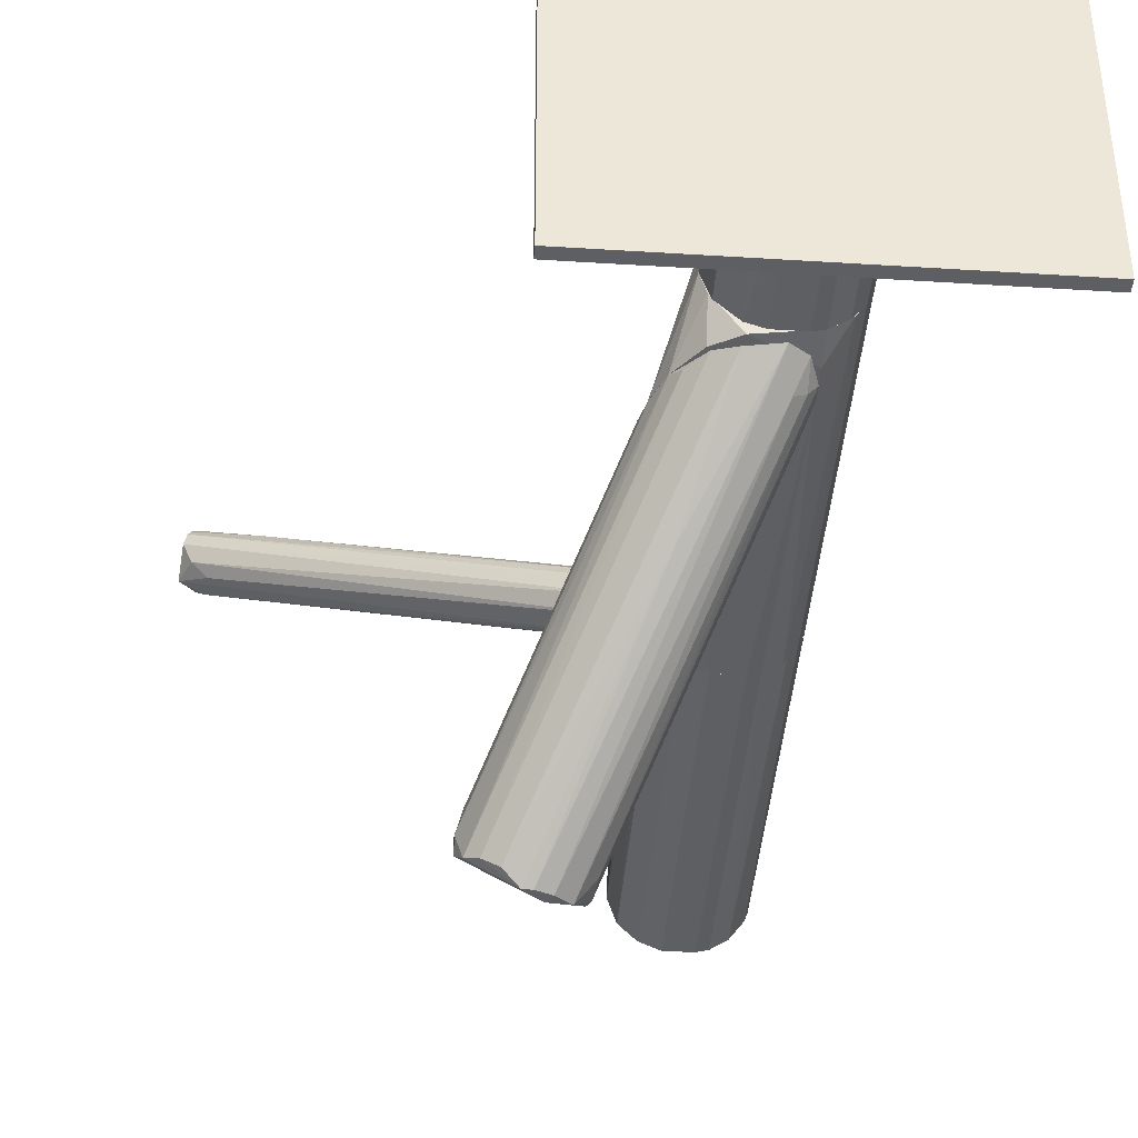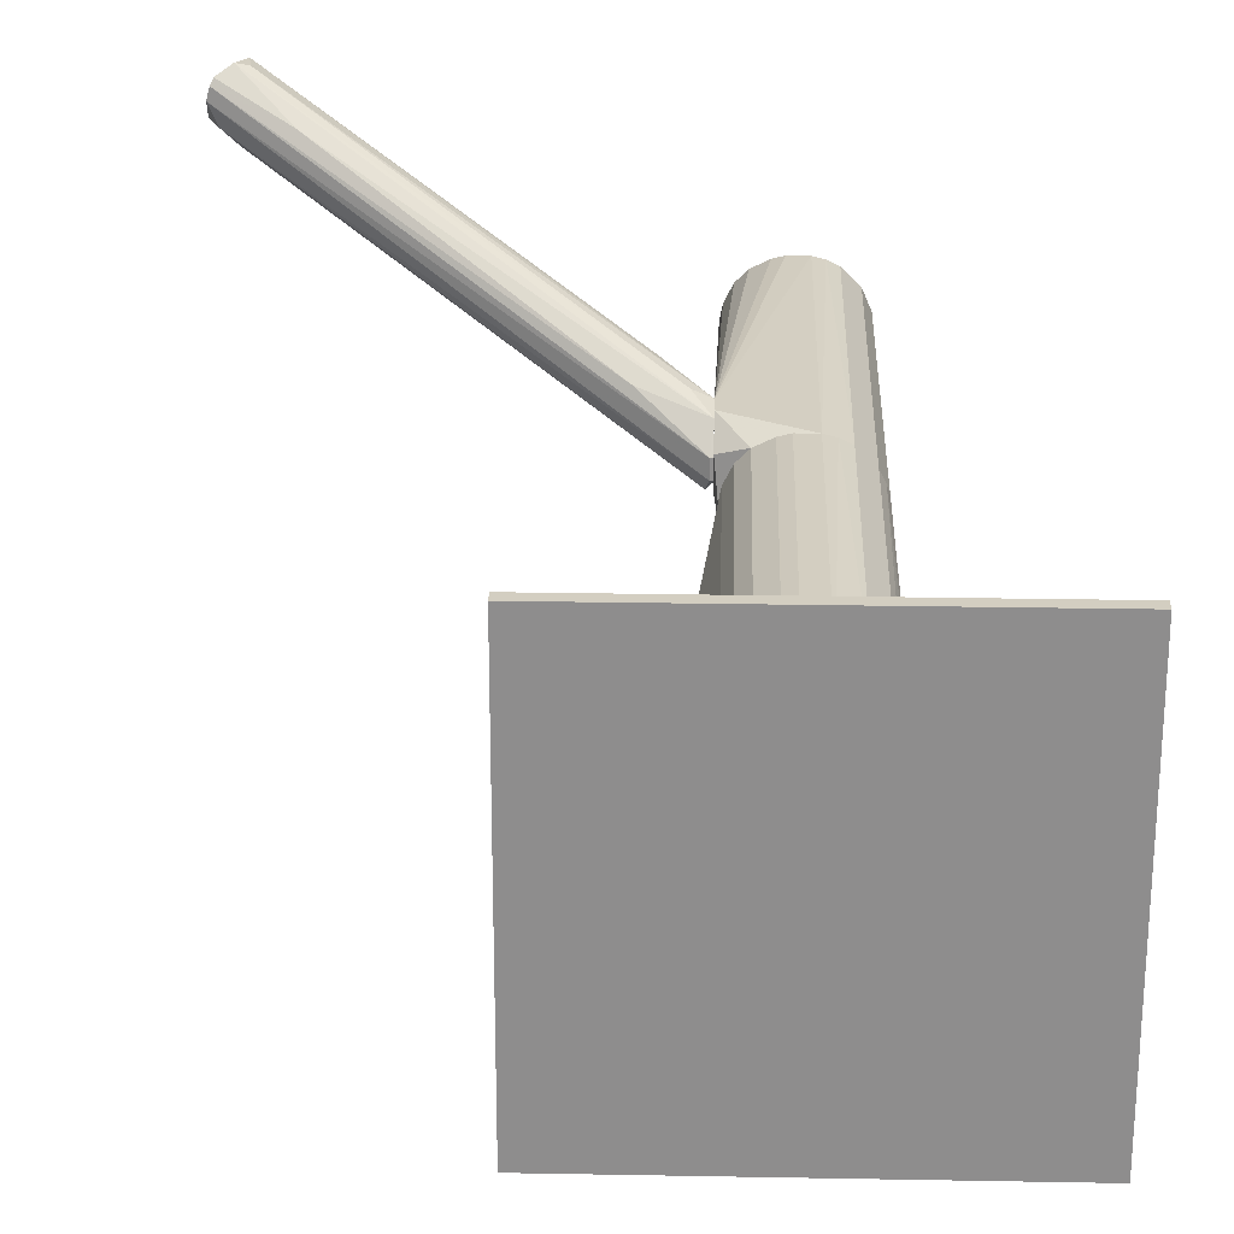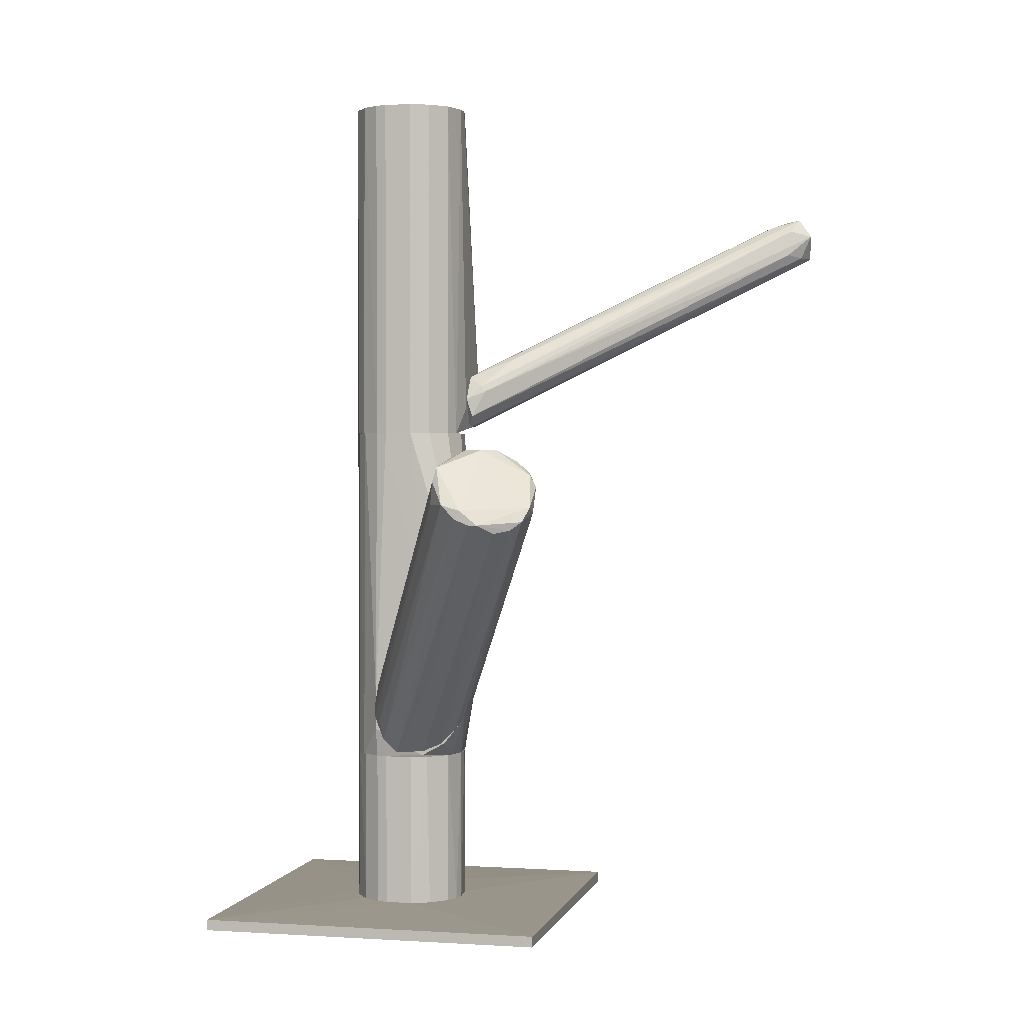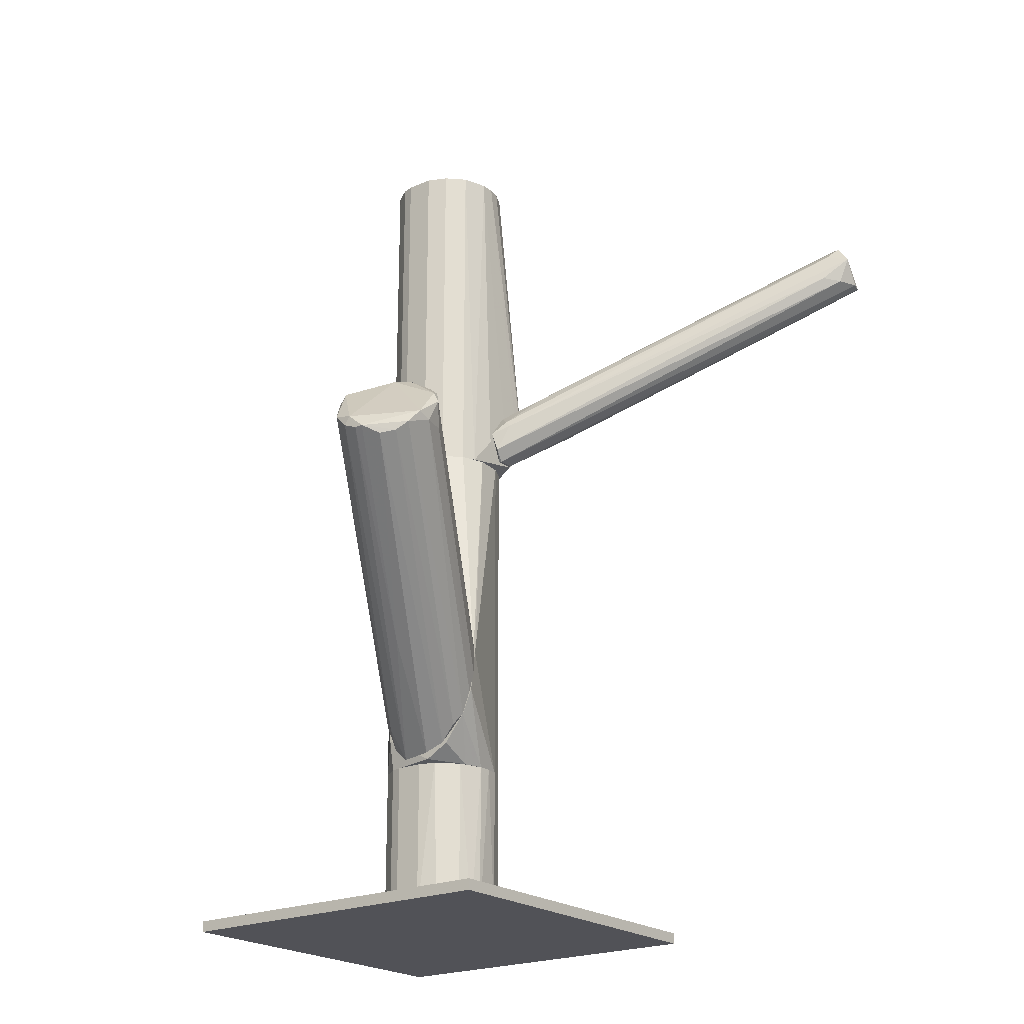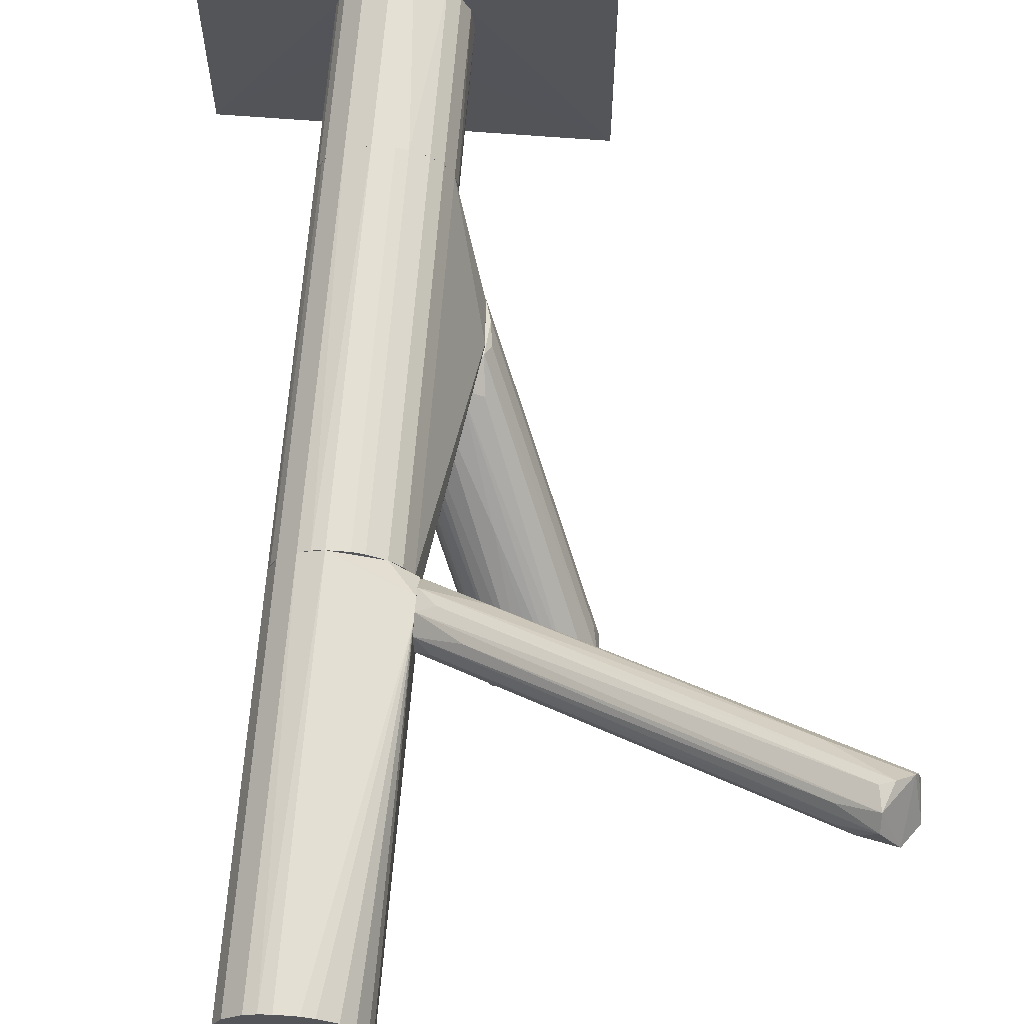
<metadata>
{"format":"obj","ext":"obj","renderer":"f3d","projection":"perspective","resolution":1024,"background":"white","views":[{"elev":-41.1,"azim":175.6,"up":"+Y"},{"elev":25.1,"azim":-178.3,"up":"+Y"},{"elev":1.5,"azim":13.2,"up":"+Z"},{"elev":-21.6,"azim":37.3,"up":"+Z"},{"elev":65.8,"azim":4.5,"up":"+Y"}]}
</metadata>
<code>
o convex_0
v -0.01711 0.01458 -0.1074
v -0.07531 -0.0346 -0.1109
v -0.05382 -0.0346 -0.1109
v -0.05452 0.05409 -0.1109
v 0.01338 0.05409 -0.1109
v -0.07531 0.05409 -0.1081
v 0.01338 -0.0346 -0.1081
v -0.07531 -0.0346 -0.1081
v 0.01338 0.05409 -0.1081
v 0.01338 -0.0346 -0.1109
v -0.07531 0.05409 -0.1109
v -0.04205 -0.000643 -0.1074
v -0.03374 0.02429 -0.1074
v -0.0275 -0.004801 -0.1074
v -0.04552 0.0132 -0.1074
f 12 13 15
f 3 2 4
f 3 4 5
f 5 4 6
f 2 3 7
f 6 2 8
f 2 7 8
f 5 6 9
f 1 7 9
f 7 5 9
f 3 5 10
f 7 3 10
f 5 7 10
f 4 2 11
f 2 6 11
f 6 4 11
f 1 9 13
f 9 6 13
f 12 1 13
f 7 1 14
f 8 7 14
f 1 12 14
f 12 8 14
f 6 8 15
f 8 12 15
f 13 6 15
o convex_1
v -0.04482 0.003513 -0.1074
v -0.01642 0.01113 -0.06722
v -0.01711 0.0146 -0.06722
v -0.04552 0.005593 -0.06722
v -0.03374 0.0243 -0.1074
v -0.02266 -0.002722 -0.1074
v -0.03443 -0.004802 -0.06722
v -0.03928 0.02222 -0.06722
v -0.01711 0.0146 -0.1074
v -0.04482 0.01529 -0.1074
v -0.02612 0.0236 -0.06722
v -0.0185 0.001437 -0.06722
v -0.0372 -0.004107 -0.1074
v -0.02196 0.02152 -0.1074
v -0.01711 0.004901 -0.1074
v -0.04136 -0.001335 -0.06722
v -0.0275 -0.004802 -0.06722
v -0.04482 0.01529 -0.06722
v -0.0275 -0.004802 -0.1074
v -0.03928 0.02222 -0.1074
v -0.01919 0.01875 -0.06722
v -0.03374 0.0243 -0.06722
v -0.02889 0.0243 -0.1074
v -0.02335 -0.003414 -0.06722
v -0.04552 0.01321 -0.1074
v -0.04344 0.01806 -0.06722
v -0.04136 -0.001335 -0.1074
v -0.0185 0.001437 -0.1074
v -0.01642 0.007675 -0.1074
v -0.01642 0.007675 -0.06722
v -0.04413 0.002129 -0.06722
v -0.04344 0.01806 -0.1074
v -0.01919 0.01875 -0.1074
v -0.02196 0.02152 -0.06722
v -0.04552 0.01321 -0.06722
v -0.04552 0.005593 -0.1074
v -0.03443 -0.004802 -0.1074
v -0.0372 -0.004107 -0.06722
f 31 28 53
f 17 18 19
f 16 20 21
f 17 19 22
f 19 18 23
f 18 17 24
f 21 20 24
f 20 16 25
f 23 18 26
f 17 22 27
f 16 21 28
f 24 20 29
f 21 24 30
f 22 19 31
f 27 22 32
f 19 23 33
f 28 21 34
f 32 22 34
f 23 20 35
f 20 25 35
f 18 24 36
f 26 18 36
f 20 23 37
f 23 26 37
f 37 26 38
f 29 20 38
f 26 29 38
f 20 37 38
f 21 27 39
f 27 32 39
f 34 21 39
f 32 34 39
f 25 16 40
f 33 25 40
f 33 23 41
f 25 33 41
f 23 35 41
f 16 28 42
f 28 31 42
f 27 21 43
f 21 30 43
f 30 27 43
f 24 17 44
f 30 24 44
f 30 44 45
f 17 27 45
f 27 30 45
f 44 17 45
f 19 16 46
f 31 19 46
f 16 42 46
f 42 31 46
f 35 25 47
f 25 41 47
f 41 35 47
f 24 29 48
f 36 24 48
f 29 36 48
f 29 26 49
f 26 36 49
f 36 29 49
f 19 33 50
f 40 19 50
f 33 40 50
f 16 19 51
f 40 16 51
f 19 40 51
f 22 28 52
f 28 34 52
f 34 22 52
f 28 22 53
f 22 31 53
o convex_2
v -0.02542 -0.005501 -0.03256
v 0.005754 -0.07131 -0.001393
v 0.007834 -0.07131 -0.001393
v -0.03097 -0.006197 -0.06582
v -0.008105 -0.00619 -0.04573
v 0.01337 -0.05191 0.01385
v -0.00395 -0.06438 0.01247
v 0.01753 -0.06507 -0.000699
v -0.0372 -0.006197 -0.05611
v -0.01849 -0.006197 -0.06305
v 0.000905 -0.05538 0.01663
v -0.01295 -0.006886 -0.02979
v -0.001175 -0.07062 0.003457
v 0.01892 -0.05538 0.007614
v -0.03443 -0.005501 -0.04295
v -0.008794 -0.005501 -0.03741
v -0.01226 -0.005501 -0.05611
v 0.01892 -0.05884 0.001383
v 0.008523 -0.0533 0.01663
v 0.01129 -0.06854 -0.003468
v -0.002566 -0.05746 0.01455
v -0.03235 -0.01104 -0.0582
v -0.02334 -0.006886 -0.06512
v -0.00464 -0.06577 0.009002
v -0.01919 -0.006197 -0.02979
v -0.03582 -0.007576 -0.04711
v 0.002289 -0.07131 -5e-06
v -0.03097 -0.005501 -0.03741
v 0.01892 -0.0623 0.002763
v 0.01684 -0.0533 0.01108
v 0.003674 -0.0526 0.01594
v -0.03512 -0.005501 -0.06235
v -0.008105 -0.009663 -0.02979
v -0.005335 -0.06507 0.003457
v 0.01476 -0.06646 -0.002773
v -0.01434 -0.006886 -0.05889
v 0.003674 -0.07131 0.002069
v 0.005059 -0.05607 0.01663
v -0.00464 -0.02767 -0.008326
v -0.01434 -0.03044 -0.04226
v -0.03512 -0.008961 -0.05681
v -0.005335 -0.05607 0.01038
v -0.009484 -0.00619 -0.05058
v 0.01753 -0.0533 0.001383
v -0.02681 -0.008272 -0.03187
v -0.00741 -0.006886 -0.04017
v -0.0372 -0.006197 -0.05265
v 0.0106 -0.05122 0.01455
v 0.01753 -0.05538 0.01038
f 72 91 102
f 68 54 69
f 68 69 70
f 69 58 70
f 61 70 71
f 60 64 74
f 57 63 76
f 63 73 76
f 66 60 77
f 69 54 78
f 65 69 78
f 60 68 79
f 77 60 79
f 55 56 80
f 57 55 80
f 75 57 80
f 66 75 80
f 54 68 81
f 56 61 82
f 71 67 82
f 61 71 82
f 67 69 83
f 54 64 84
f 64 72 84
f 78 54 84
f 63 57 85
f 68 70 85
f 70 63 85
f 57 75 85
f 65 59 86
f 69 65 86
f 59 83 86
f 83 69 86
f 66 77 87
f 61 56 88
f 56 73 88
f 73 63 88
f 70 61 89
f 63 70 89
f 61 88 89
f 88 63 89
f 60 66 90
f 80 56 90
f 66 80 90
f 56 82 90
f 90 82 91
f 64 60 91
f 72 64 91
f 60 90 91
f 65 78 92
f 84 72 92
f 78 84 92
f 56 55 93
f 55 57 93
f 73 56 93
f 57 76 93
f 76 73 93
f 75 66 94
f 62 85 94
f 85 75 94
f 87 62 94
f 66 87 94
f 68 60 95
f 60 74 95
f 81 68 95
f 74 81 95
f 70 58 96
f 71 70 96
f 71 96 97
f 67 71 97
f 96 58 97
f 64 54 98
f 74 64 98
f 54 81 98
f 81 74 98
f 58 69 99
f 69 67 99
f 97 58 99
f 67 97 99
f 79 68 100
f 77 79 100
f 85 62 100
f 68 85 100
f 62 87 100
f 87 77 100
f 59 65 101
f 72 59 101
f 65 92 101
f 92 72 101
f 59 72 102
f 82 67 102
f 83 59 102
f 67 83 102
f 91 82 102
o convex_3
v -0.04413 0.01668 -0.06721
v -0.008795 -0.004801 -0.03949
v -0.008795 -0.005495 -0.03949
v -0.04552 0.005594 0.02148
v -0.02196 0.02153 0.02148
v -0.02196 0.02153 -0.06721
v -0.0372 -0.004106 -0.06721
v -0.0275 -0.004798 0.02148
v -0.03651 0.02361 0.02148
v -0.01642 0.00767 0.02148
v -0.0178 -0.005495 -0.06305
v -0.03374 0.0243 -0.06721
v -0.04552 0.005594 -0.06721
v -0.04136 -0.001333 0.02148
v -0.04482 0.01529 0.02148
v -0.01711 0.0146 -0.06721
v -0.0372 -0.005495 -0.05058
v -0.01711 0.0146 0.02148
v -0.02889 0.0243 0.02148
v -0.0185 0.001435 0.02148
v -0.03928 0.02222 -0.06721
v -0.03443 -0.004801 0.02148
v -0.04413 0.002129 -0.06721
v -0.009489 -0.005495 -0.04988
v -0.04344 0.01806 0.02148
v -0.04552 0.01321 -0.06721
v -0.02612 0.02361 -0.06721
v -0.0178 0.002823 -0.06721
v -0.01919 0.01876 -0.06721
v -0.02266 -0.002721 0.02148
v -0.02404 -0.005495 -0.06652
v -0.01919 0.01876 0.02148
v -0.03928 0.02222 0.02148
v -0.04552 0.01321 0.02148
v -0.04413 0.002129 0.02148
v -0.04205 -0.000642 -0.06721
v -0.0372 -0.004106 0.02148
v -0.02889 0.0243 -0.06721
v -0.03374 0.0243 0.02148
v -0.02266 -0.005495 -0.03187
v -0.02612 0.02361 0.02148
v -0.04344 0.01806 -0.06721
v -0.0372 -0.005495 -0.05959
v -0.01642 0.00767 -0.06721
v -0.01226 -0.005495 -0.05612
f 146 126 147
f 103 108 109
f 107 106 110
f 106 107 111
f 105 104 112
f 107 110 112
f 108 103 114
f 103 109 115
f 110 106 116
f 106 111 117
f 109 108 118
f 113 105 119
f 112 104 120
f 107 112 120
f 104 118 120
f 111 107 121
f 105 112 122
f 112 110 122
f 114 103 123
f 111 114 123
f 110 116 124
f 106 115 125
f 115 109 125
f 104 105 126
f 105 113 126
f 118 104 126
f 103 117 127
f 117 111 127
f 103 115 128
f 115 106 128
f 117 103 128
f 107 108 129
f 108 114 129
f 109 118 130
f 108 107 131
f 118 108 131
f 120 118 131
f 110 105 132
f 105 122 132
f 122 110 132
f 113 119 133
f 109 130 133
f 130 113 133
f 107 120 134
f 131 107 134
f 120 131 134
f 111 123 135
f 127 111 135
f 123 127 135
f 106 117 136
f 128 106 136
f 117 128 136
f 116 106 137
f 106 125 137
f 137 125 138
f 119 116 138
f 125 109 138
f 116 137 138
f 116 119 139
f 124 116 139
f 119 124 139
f 114 121 140
f 129 114 140
f 121 129 140
f 114 111 141
f 111 121 141
f 121 114 141
f 105 110 142
f 119 105 142
f 110 124 142
f 124 119 142
f 121 107 143
f 107 129 143
f 129 121 143
f 123 103 144
f 103 127 144
f 127 123 144
f 133 119 145
f 109 133 145
f 138 109 145
f 119 138 145
f 118 126 146
f 130 118 146
f 130 146 147
f 126 113 147
f 113 130 147
o convex_4
v -0.04205 -0.00064 0.02148
v -0.01572 0.02222 0.03742
v -0.01572 0.01667 0.03742
v -0.04552 0.01321 0.1109
v -0.02265 -0.002722 0.1109
v -0.03928 0.02222 0.02148
v -0.02612 0.0236 0.1109
v -0.02265 -0.002722 0.02148
v -0.0372 -0.004105 0.1109
v -0.01642 0.007672 0.1109
v -0.01572 0.02499 0.0298
v -0.03651 0.0236 0.1109
v -0.04552 0.01321 0.02148
v -0.01711 0.004901 0.02148
v -0.04482 0.003516 0.1109
v -0.03443 -0.004802 0.02148
v -0.01919 0.01875 0.1109
v -0.03374 0.0243 0.02148
v -0.02751 -0.004802 0.1109
v -0.04344 0.01806 0.1109
v -0.04552 0.005592 0.02148
v -0.0185 0.001436 0.1109
v -0.01572 0.01945 0.02356
v -0.03374 0.0243 0.1109
v -0.02751 -0.004802 0.02148
v -0.04344 0.01806 0.02148
v -0.04136 -0.001334 0.1109
v -0.01711 0.0146 0.1109
v -0.01572 0.01044 0.02841
v -0.0185 0.001436 0.02148
v -0.0372 -0.004105 0.02148
v -0.01572 0.02499 0.03466
v -0.02196 0.02152 0.02148
v -0.03928 0.02222 0.1109
v -0.04552 0.005592 0.1109
v -0.02196 0.02152 0.1109
v -0.03443 -0.004802 0.1109
v -0.04413 0.002131 0.02148
v -0.02889 0.0243 0.1109
v -0.01642 0.01113 0.1109
f 179 175 187
f 151 152 154
f 148 153 155
f 152 151 156
f 150 149 157
f 154 152 157
f 149 150 158
f 151 154 159
f 153 148 160
f 155 153 161
f 156 151 162
f 148 155 163
f 154 157 164
f 153 159 165
f 161 153 165
f 155 152 166
f 152 156 166
f 151 159 167
f 160 151 167
f 160 148 168
f 151 160 168
f 152 155 169
f 157 152 169
f 161 157 169
f 158 150 170
f 159 154 171
f 165 159 171
f 158 165 171
f 163 155 172
f 155 166 172
f 166 163 172
f 153 160 173
f 167 153 173
f 160 167 173
f 156 162 174
f 164 157 175
f 150 157 176
f 157 161 176
f 170 150 176
f 161 170 176
f 155 161 177
f 169 155 177
f 161 169 177
f 148 163 178
f 163 156 178
f 174 148 178
f 156 174 178
f 149 158 179
f 158 171 179
f 164 175 179
f 165 158 180
f 161 165 180
f 158 170 180
f 170 161 180
f 159 153 181
f 167 159 181
f 153 167 181
f 162 151 182
f 151 168 182
f 168 162 182
f 154 164 183
f 179 154 183
f 164 179 183
f 156 163 184
f 166 156 184
f 163 166 184
f 168 148 185
f 162 168 185
f 148 174 185
f 174 162 185
f 171 154 186
f 154 179 186
f 179 171 186
f 157 149 187
f 175 157 187
f 149 179 187
o convex_5
v 0.06049 0.06102 0.08037
v -0.01571 0.0146 0.02356
v -0.01571 0.01876 0.02356
v 0.07434 0.06517 0.07275
v 0.06672 0.07072 0.07621
v -0.01571 0.02361 0.03742
v -0.01225 0.01322 0.03465
v 0.07503 0.06033 0.07898
v -0.01571 0.02431 0.02772
v 0.07296 0.06933 0.07344
v 0.07157 0.06171 0.08383
v -0.01571 0.01599 0.03742
v -0.01433 0.01184 0.02633
v 0.06741 0.07072 0.08106
v -0.01571 0.02569 0.03326
v 0.07226 0.06033 0.07275
v 0.06741 0.06795 0.08383
v 0.06949 0.05824 0.08037
v -0.01225 0.02223 0.04019
v -0.01086 0.01322 0.03326
v 0.06949 0.07142 0.07552
v -0.01502 0.0146 0.02356
v -0.001855 0.02846 0.03188
v 0.06881 0.05686 0.07344
v 0.06395 0.06033 0.08176
v -0.004627 0.02015 0.04227
v 0.07365 0.06795 0.07275
v 0.05772 0.06241 0.06582
v -0.01502 0.01876 0.02356
v -0.01157 0.02777 0.03257
v -0.006013 0.03054 0.04088
v 0.0598 0.06587 0.07829
v -0.01571 0.01114 0.03119
f 207 194 220
f 190 189 193
f 190 193 196
f 195 197 198
f 193 189 199
f 198 197 201
f 196 193 202
f 201 192 202
f 191 195 203
f 198 201 204
f 195 198 205
f 193 199 206
f 199 188 206
f 188 204 206
f 204 193 206
f 205 194 207
f 195 205 207
f 192 201 208
f 201 197 208
f 189 190 209
f 200 189 209
f 191 203 209
f 203 200 209
f 203 195 211
f 200 203 211
f 195 207 211
f 207 200 211
f 188 199 212
f 204 188 212
f 198 204 212
f 199 194 213
f 194 205 213
f 205 198 213
f 212 199 213
f 198 212 213
f 195 191 214
f 197 195 214
f 214 210 215
f 196 208 215
f 208 197 215
f 210 196 215
f 197 214 215
f 190 196 216
f 209 190 216
f 191 209 216
f 196 210 216
f 214 191 216
f 210 214 216
f 202 192 217
f 196 202 217
f 192 208 217
f 208 196 217
f 202 193 218
f 201 202 218
f 193 204 219
f 204 201 219
f 218 193 219
f 201 218 219
f 199 189 220
f 194 199 220
f 189 200 220
f 200 207 220

</code>
